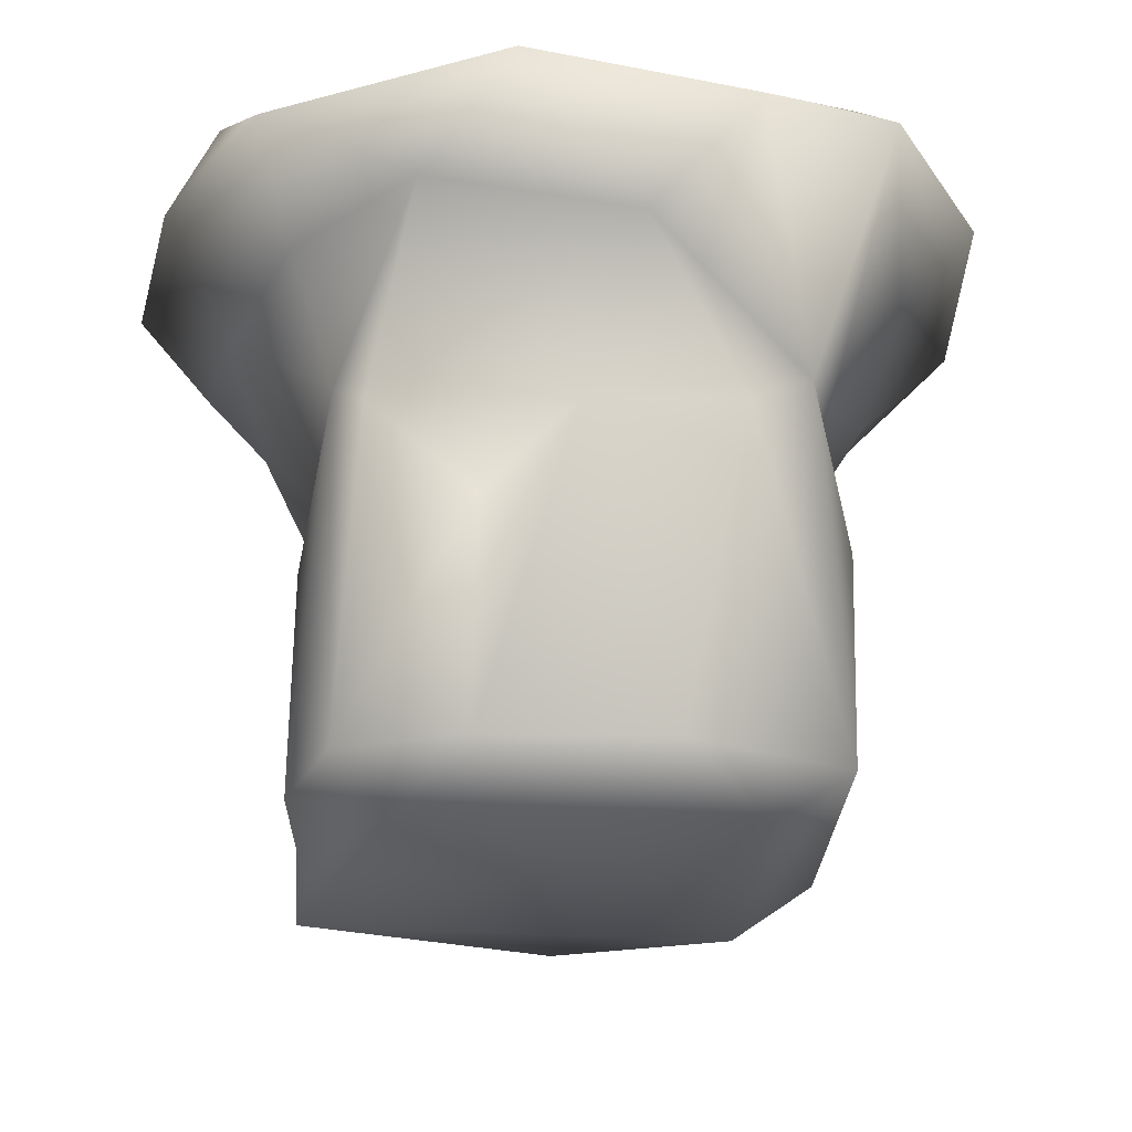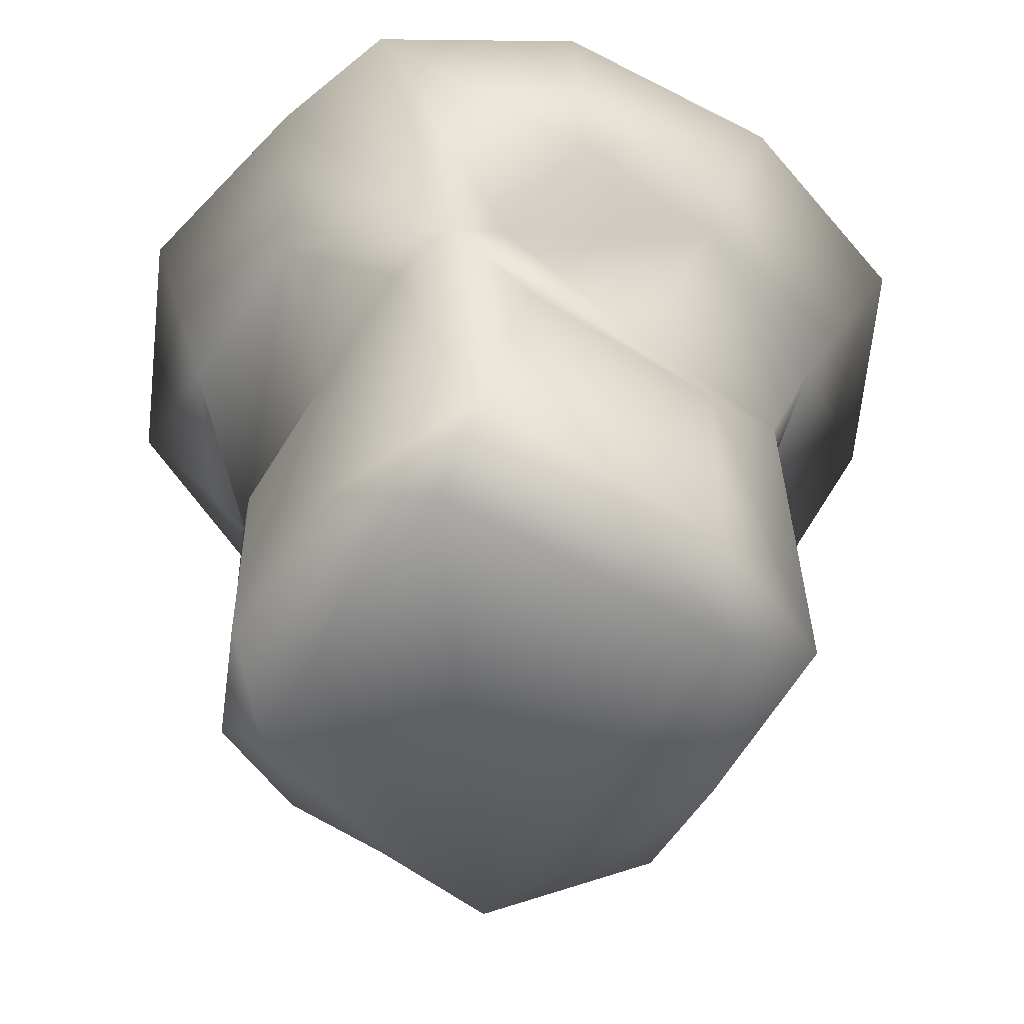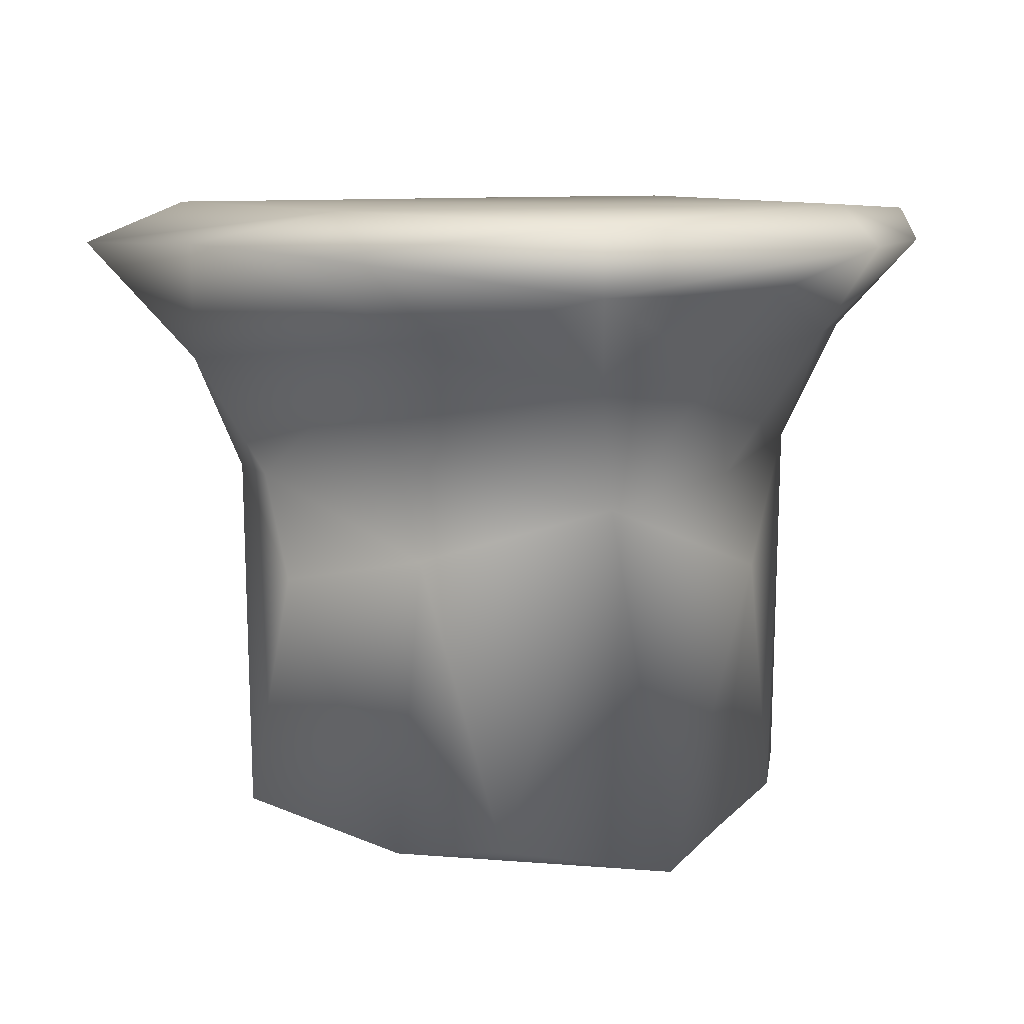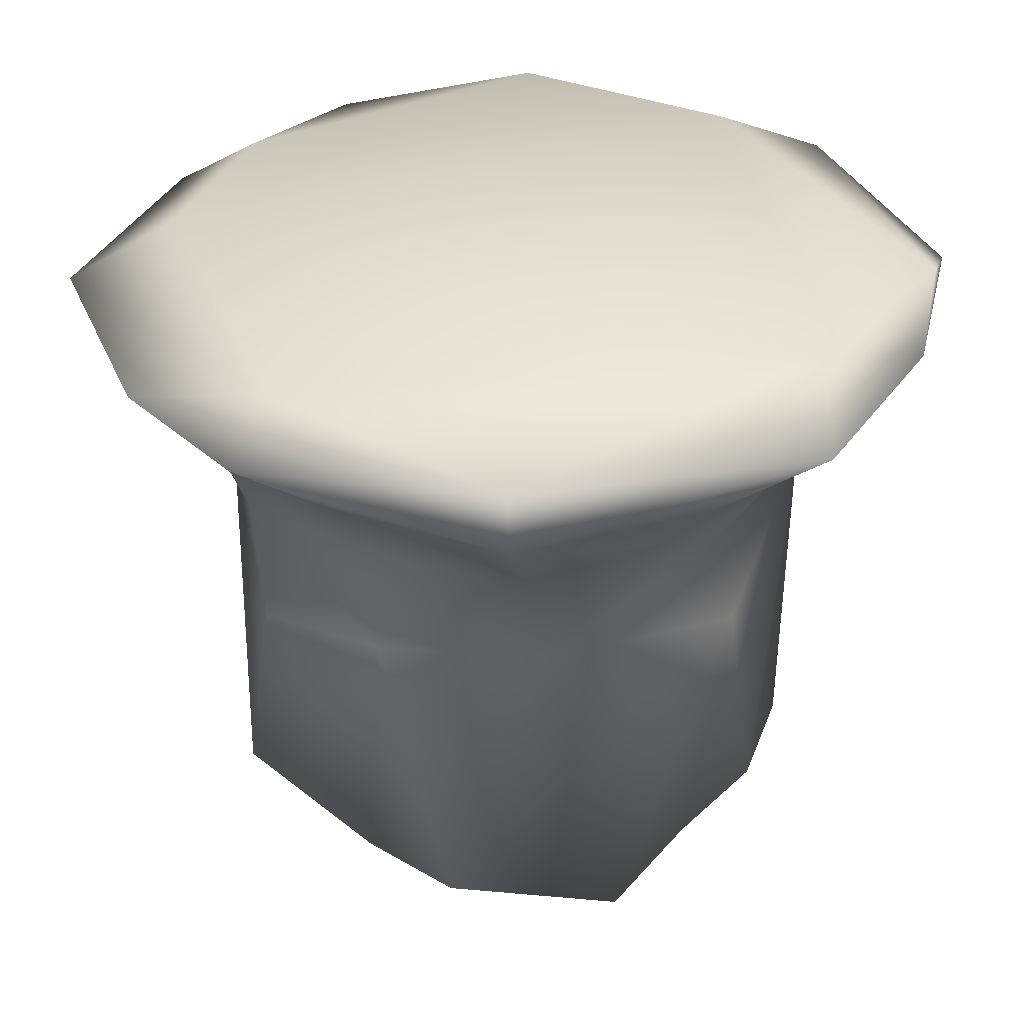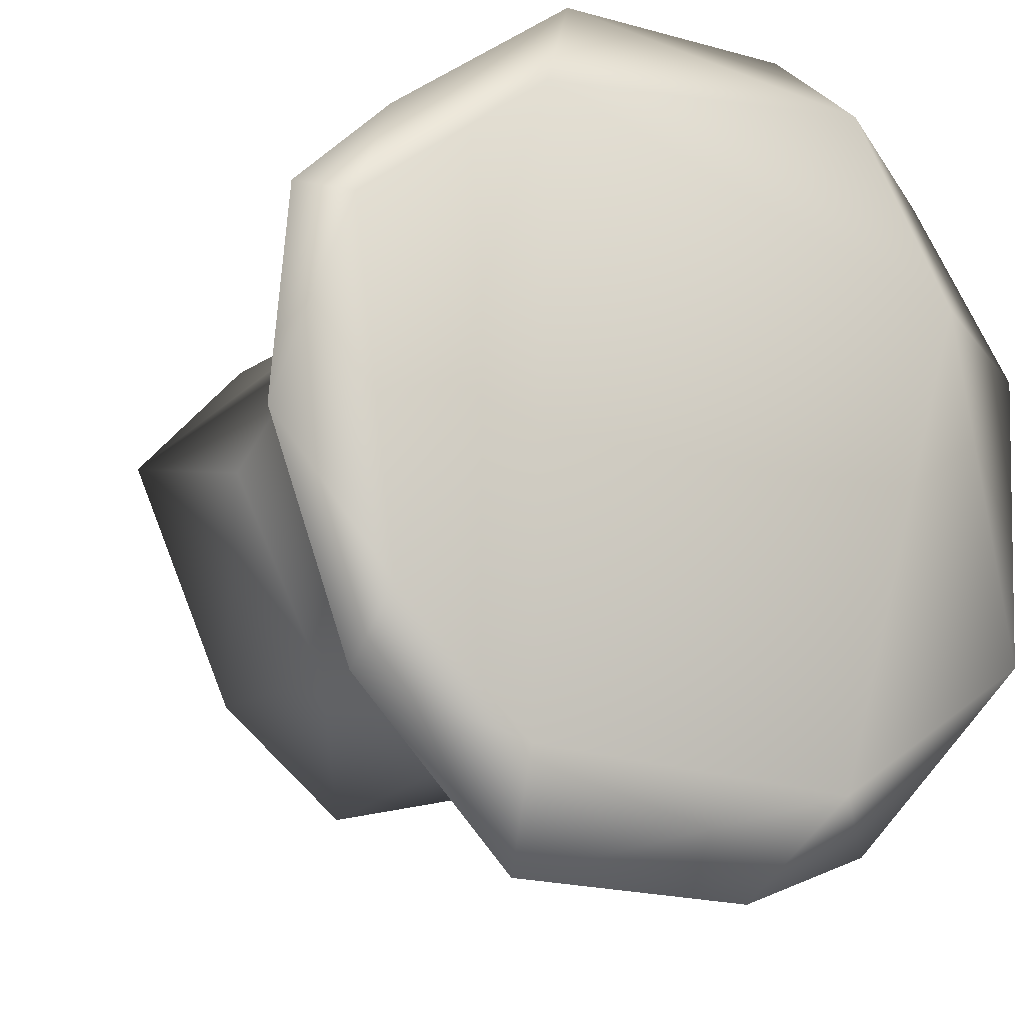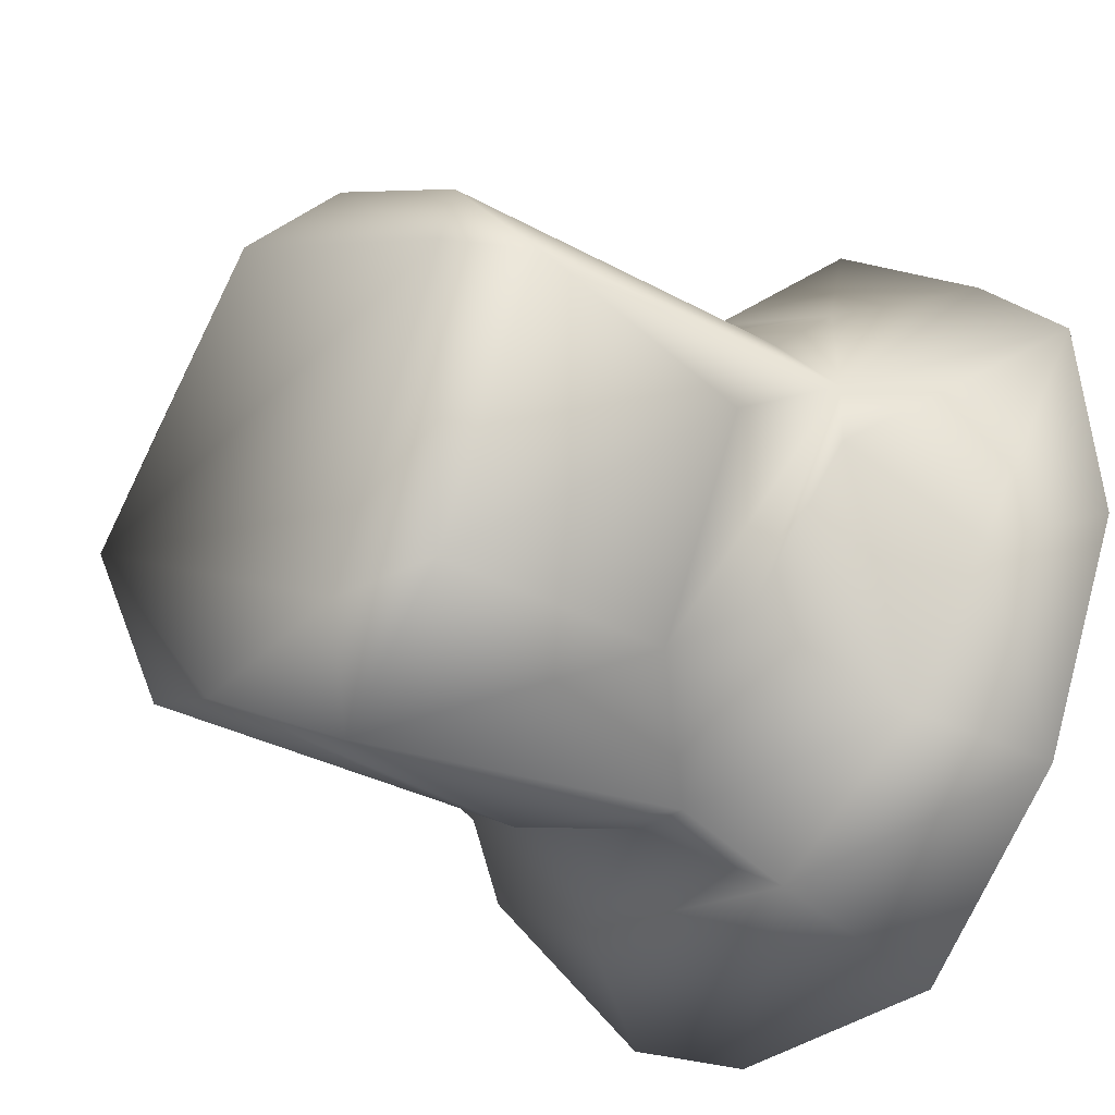
<metadata>
{"format":"obj","ext":"obj","renderer":"f3d","projection":"perspective","resolution":1024,"background":"white","views":[{"elev":-26.3,"azim":21.1,"up":"+Y"},{"elev":-56.9,"azim":83.4,"up":"+Y"},{"elev":8.6,"azim":-125.6,"up":"+Y"},{"elev":35.6,"azim":-114.0,"up":"+Y"},{"elev":-13.5,"azim":149.1,"up":"+Z"},{"elev":-28.4,"azim":48.5,"up":"+Z"}]}
</metadata>
<code>
o グリッド
v 5.202 80.22 -15.23
v 3.144 80.51 -14.18
v 1.085 80.7 -13.13
v -0.9728 80.8 -12.09
v -3.031 80.82 -11.04
v -5.089 80.82 -9.988
v -7.147 80.82 -8.939
v -9.206 80.8 -7.891
v -11.26 80.7 -6.842
v -13.32 80.51 -5.793
v -15.38 80.22 -4.745
v 6.22 80.51 -13.23
v 4.162 80.75 -12.19
v 2.103 80.82 -11.14
v 0.04506 80.77 -10.09
v -2.013 80.69 -9.039
v -4.071 80.65 -7.991
v -6.13 80.69 -6.942
v -8.188 80.77 -5.893
v -10.25 80.82 -4.844
v -12.3 80.75 -3.796
v -14.36 80.51 -2.747
v 7.238 80.7 -11.24
v 5.179 80.82 -10.19
v 3.121 80.72 -9.139
v 1.063 80.51 -8.09
v -0.9953 80.32 -7.042
v -3.054 80.25 -5.993
v -5.112 80.32 -4.944
v -7.17 80.51 -3.895
v -9.228 80.72 -2.847
v -11.29 80.82 -1.798
v -13.34 80.7 -0.7493
v 8.255 80.8 -9.239
v 6.197 80.77 -8.19
v 4.139 80.51 -7.141
v 2.081 80.17 -6.093
v 0.02253 80.08 -5.044
v -2.036 80.19 -3.995
v -4.094 80.08 -2.947
v -6.152 80.17 -1.898
v -8.21 80.51 -0.8491
v -10.27 80.77 0.1996
v -12.33 80.8 1.248
v 9.273 80.82 -7.241
v 7.215 80.69 -6.193
v 5.157 80.32 -5.144
v 3.099 80.08 -4.095
v 1.04 80.45 -3.046
v -1.018 80.61 -1.998
v -3.076 80.45 -0.9489
v -5.134 80.08 0.0998
v -7.193 80.32 1.149
v -9.251 80.69 2.197
v -11.31 80.82 3.246
v 10.29 80.82 -5.244
v 8.233 80.65 -4.195
v 6.175 80.25 -3.146
v 4.116 80.19 -2.097
v 2.058 80.61 -1.049
v 0 80.82 0
v -2.058 80.61 1.049
v -4.116 80.19 2.097
v -6.175 80.25 3.146
v -8.233 80.65 4.195
v -10.29 80.82 5.244
v 11.31 80.82 -3.246
v 9.251 80.69 -2.197
v 7.193 80.32 -1.149
v 5.134 80.08 -0.0998
v 3.076 80.45 0.9489
v 1.018 80.61 1.998
v -1.04 80.45 3.046
v -3.099 80.08 4.095
v -5.157 80.32 5.144
v -7.215 80.69 6.193
v -9.273 80.82 7.241
v 12.33 80.8 -1.248
v 10.27 80.77 -0.1996
v 8.21 80.51 0.8491
v 6.152 80.17 1.898
v 4.094 80.08 2.947
v 2.036 80.19 3.995
v -0.02253 80.08 5.044
v -2.081 80.17 6.093
v -4.139 80.51 7.141
v -6.197 80.77 8.19
v -8.255 80.8 9.239
v 13.34 80.7 0.7493
v 11.29 80.82 1.798
v 9.228 80.72 2.847
v 7.17 80.51 3.895
v 5.112 80.32 4.944
v 3.054 80.25 5.993
v 0.9953 80.32 7.042
v -1.063 80.51 8.09
v -3.121 80.72 9.139
v -5.179 80.82 10.19
v -7.238 80.7 11.24
v 14.36 80.51 2.747
v 12.3 80.75 3.796
v 10.25 80.82 4.844
v 8.188 80.77 5.893
v 6.13 80.69 6.942
v 4.071 80.65 7.991
v 2.013 80.69 9.039
v -0.04506 80.77 10.09
v -2.103 80.82 11.14
v -4.162 80.75 12.19
v -6.22 80.51 13.23
v 15.38 80.22 4.745
v 13.32 80.51 5.793
v 11.26 80.7 6.842
v 9.206 80.8 7.891
v 7.147 80.82 8.939
v 5.089 80.82 9.988
v 3.031 80.82 11.04
v 0.9728 80.8 12.09
v -1.085 80.7 13.13
v -3.144 80.51 14.18
v -5.202 80.22 15.23
f 1 2 13 12
f 2 3 14 13
f 3 4 15 14
f 4 5 16 15
f 5 6 17 16
f 6 7 18 17
f 7 8 19 18
f 8 9 20 19
f 9 10 21 20
f 10 11 22 21
f 12 13 24 23
f 13 14 25 24
f 14 15 26 25
f 15 16 27 26
f 16 17 28 27
f 17 18 29 28
f 18 19 30 29
f 19 20 31 30
f 20 21 32 31
f 21 22 33 32
f 23 24 35 34
f 24 25 36 35
f 25 26 37 36
f 26 27 38 37
f 27 28 39 38
f 28 29 40 39
f 29 30 41 40
f 30 31 42 41
f 31 32 43 42
f 32 33 44 43
f 34 35 46 45
f 35 36 47 46
f 36 37 48 47
f 37 38 49 48
f 38 39 50 49
f 39 40 51 50
f 40 41 52 51
f 41 42 53 52
f 42 43 54 53
f 43 44 55 54
f 45 46 57 56
f 46 47 58 57
f 47 48 59 58
f 48 49 60 59
f 49 50 61 60
f 50 51 62 61
f 51 52 63 62
f 52 53 64 63
f 53 54 65 64
f 54 55 66 65
f 56 57 68 67
f 57 58 69 68
f 58 59 70 69
f 59 60 71 70
f 60 61 72 71
f 61 62 73 72
f 62 63 74 73
f 63 64 75 74
f 64 65 76 75
f 65 66 77 76
f 67 68 79 78
f 68 69 80 79
f 69 70 81 80
f 70 71 82 81
f 71 72 83 82
f 72 73 84 83
f 73 74 85 84
f 74 75 86 85
f 75 76 87 86
f 76 77 88 87
f 78 79 90 89
f 79 80 91 90
f 80 81 92 91
f 81 82 93 92
f 82 83 94 93
f 83 84 95 94
f 84 85 96 95
f 85 86 97 96
f 86 87 98 97
f 87 88 99 98
f 89 90 101 100
f 90 91 102 101
f 91 92 103 102
f 92 93 104 103
f 93 94 105 104
f 94 95 106 105
f 95 96 107 106
f 96 97 108 107
f 97 98 109 108
f 98 99 110 109
f 100 101 112 111
f 101 102 113 112
f 102 103 114 113
f 103 104 115 114
f 104 105 116 115
f 105 106 117 116
f 106 107 118 117
f 107 108 119 118
f 108 109 120 119
f 109 110 121 120
o Liquid_Domain
v 18.03 74.57 6.706
v 8.013 74.61 -15.61
v -7.878 78.4 20.95
v 2.2 78.02 20.66
v -14 77.79 15.09
v -4.586 74.6 17.81
v 14.65 78.46 14.4
v -16.29 75.71 7.689
v 23.63 78.33 4.752
v -20.77 74.66 -0.7504
v 14.74 77.57 -14.31
v -16.36 77.39 -13.55
v -7.044 75.62 -16.98
v 4.725 78.45 -23.17
v 8.446 104.4 16.15
v -15.59 96.82 11.64
v -0.2098 96.94 -22.52
v 22.47 107.6 7.072
v 22.99 96.62 0.5163
v -5.936 104.1 21.69
v 2.494 95.58 20.96
v -8.877 106.2 20.66
v 18.98 104.8 10.97
v -21.97 103.7 -7.644
v 15.41 96.64 -14.74
v -10.29 99.17 -16.9
v 8.252 104.9 -21.69
v -15.64 104.5 8.738
v 15.63 104.6 -9.493
v 4.192 104.7 -21.91
v -7.539 106.6 -17.3
v 22.45 107.6 2.526
v -25.04 113.9 -0.03339
v -23.85 112.9 -9.996
v -10.46 115.4 25.25
v -20.63 115.8 14.29
v 14.76 115.7 20.36
v 20.39 115.7 -15.15
v -14 116.1 -21.39
v 0.3216 117.7 27.36
v 31.51 122.9 14.09
v 26.51 117.3 -3.542
v 9.182 113.7 -25.3
v 23.81 122.5 21.39
v -28.98 119.9 -13.88
v 14.16 122.8 -31.99
v -9.968 122.4 31.92
v -22.7 123 22.25
v -31.85 123 9.295
v -30.02 119.9 0.9453
v 33.05 123.1 -1.924
v 26.48 122.7 -19
v -15.72 122.6 -29.1
v -4.818 123.3 -33.01
v 9.568 123.1 31.71
v -15.34 125.2 27.65
v -29.25 125 -14.22
v 12.97 125.8 24.31
v 27.97 125.4 13.18
v -23.6 125.9 13.2
v 24.73 125.5 -13.35
v 14.39 125.8 -23.33
v -12.24 125.7 -25.13
f 129 131 127
f 122 127 131
f 122 131 123
f 123 131 134
f 124 127 125
f 124 126 127
f 128 125 122
f 122 125 127
f 127 126 129
f 130 128 122
f 132 130 122
f 123 132 122
f 134 131 133
f 123 134 135
f 132 123 135
f 145 133 131
f 128 136 125
f 137 129 126
f 138 135 134
f 139 130 140
f 125 142 124
f 124 142 141
f 124 141 143
f 142 125 136
f 143 126 124
f 137 126 143
f 128 144 136
f 130 144 128
f 144 130 139
f 129 137 131
f 137 145 131
f 132 140 130
f 132 146 140
f 147 133 145
f 134 133 147
f 147 138 134
f 146 132 135
f 148 146 135
f 135 138 148
f 149 137 143
f 137 149 145
f 146 148 150
f 147 151 138
f 142 136 141
f 146 139 140
f 146 150 139
f 152 147 145
f 151 147 152
f 138 151 148
f 154 145 149
f 139 150 153
f 136 144 158
f 154 155 145
f 152 145 155
f 150 159 153
f 141 136 158
f 143 157 149
f 139 158 144
f 154 149 157
f 152 155 160
f 150 148 159
f 164 159 148
f 164 148 151
f 141 161 143
f 143 161 156
f 141 158 161
f 143 156 157
f 139 153 162
f 162 153 163
f 153 159 163
f 151 152 160
f 151 160 164
f 158 139 165
f 165 139 162
f 154 157 171
f 169 156 168
f 161 168 156
f 176 161 158
f 158 165 176
f 169 157 156
f 170 157 169
f 157 170 171
f 162 163 172
f 154 166 155
f 171 166 154
f 163 159 173
f 163 173 172
f 155 166 160
f 159 164 173
f 174 160 166
f 167 173 164
f 175 160 174
f 160 175 164
f 175 167 164
f 161 176 168
f 177 169 168
f 171 170 166
f 170 178 166
f 166 178 174
f 168 176 177
f 176 179 177
f 176 165 179
f 165 180 179
f 177 181 169
f 179 181 177
f 180 165 162
f 169 181 170
f 180 182 179
f 180 172 182
f 180 162 172
f 181 178 170
f 179 183 181
f 182 183 179
f 184 178 181
f 172 173 182
f 183 184 181
f 173 183 182
f 184 174 178
f 173 167 183
f 184 175 174
f 183 167 184
f 167 175 184

</code>
